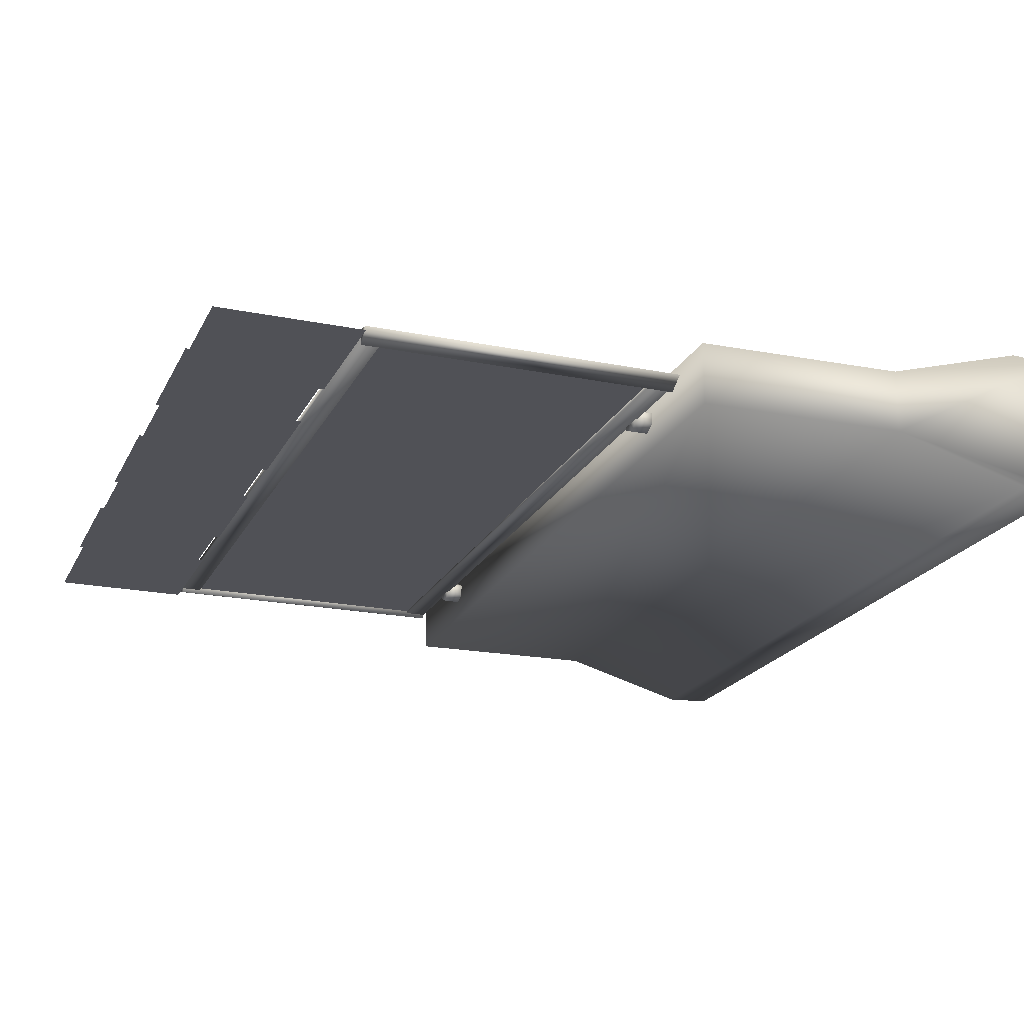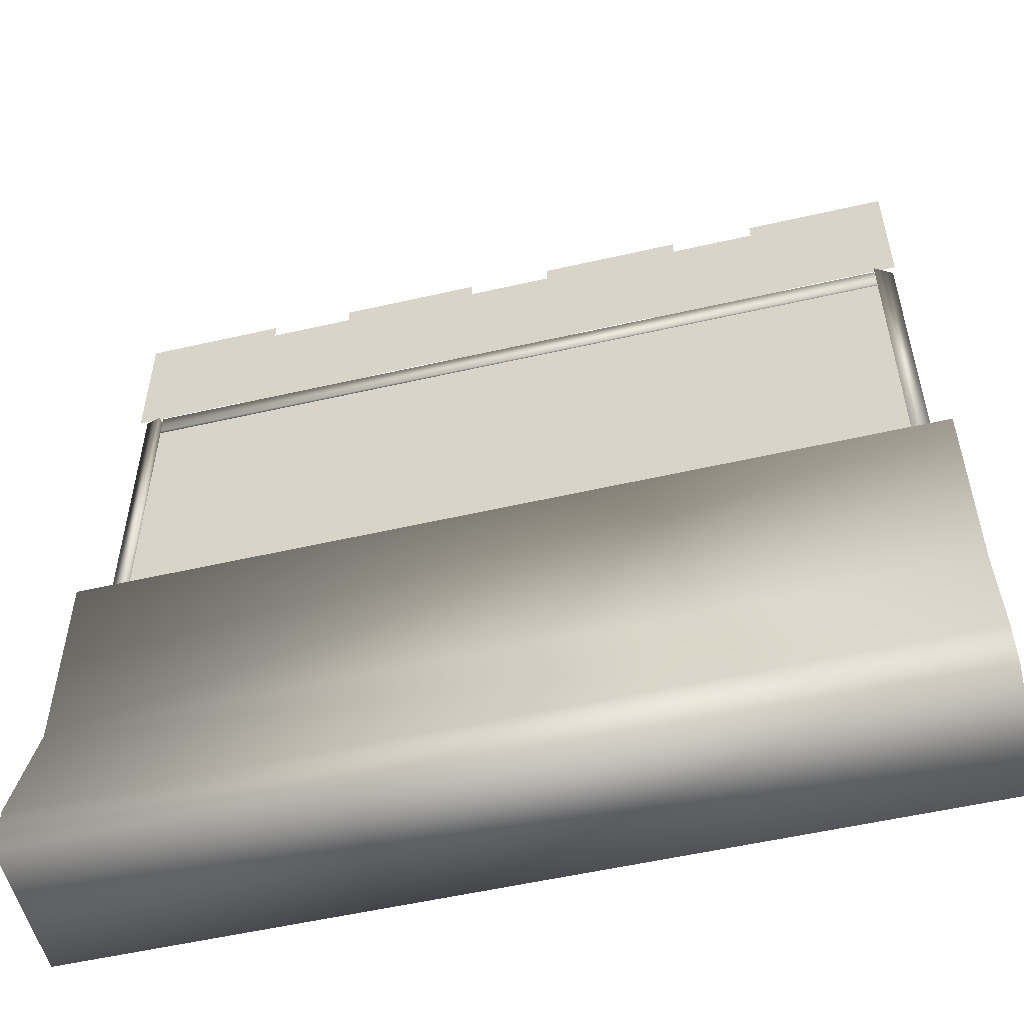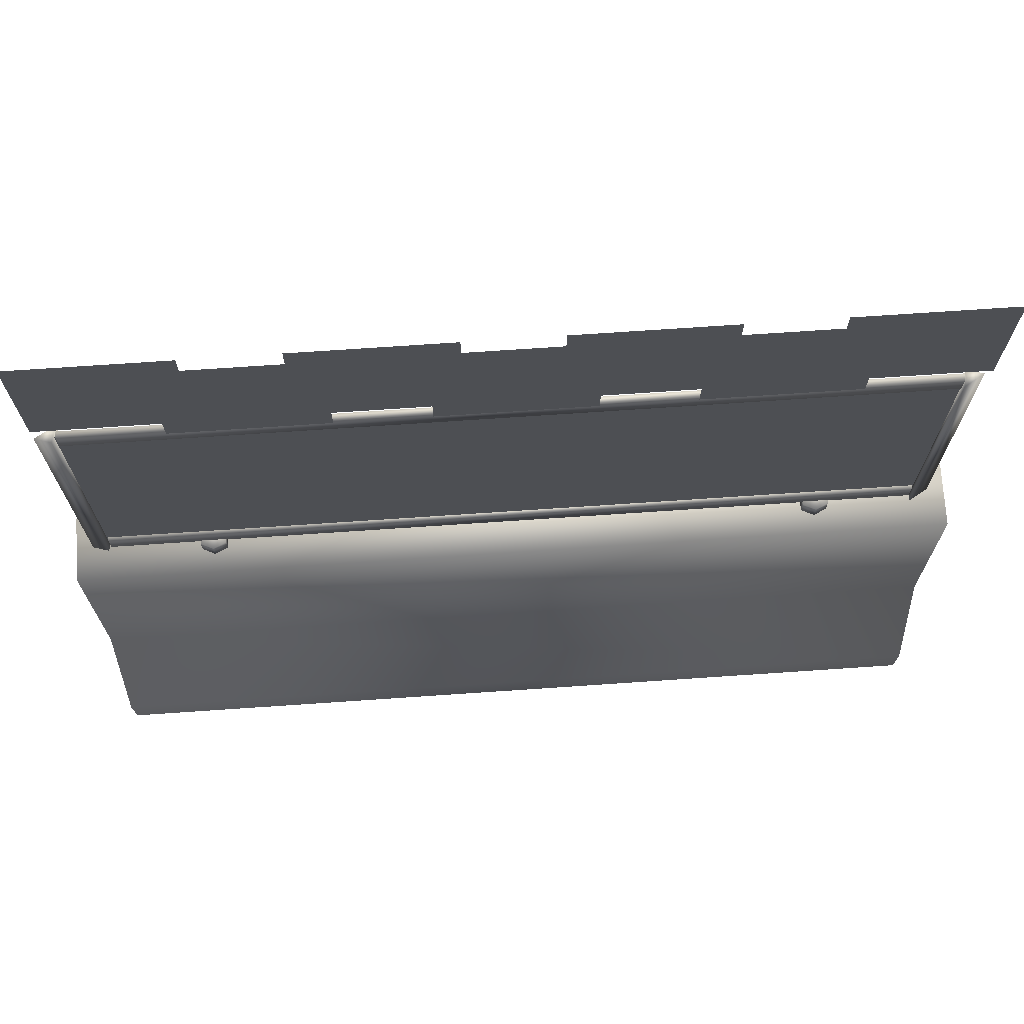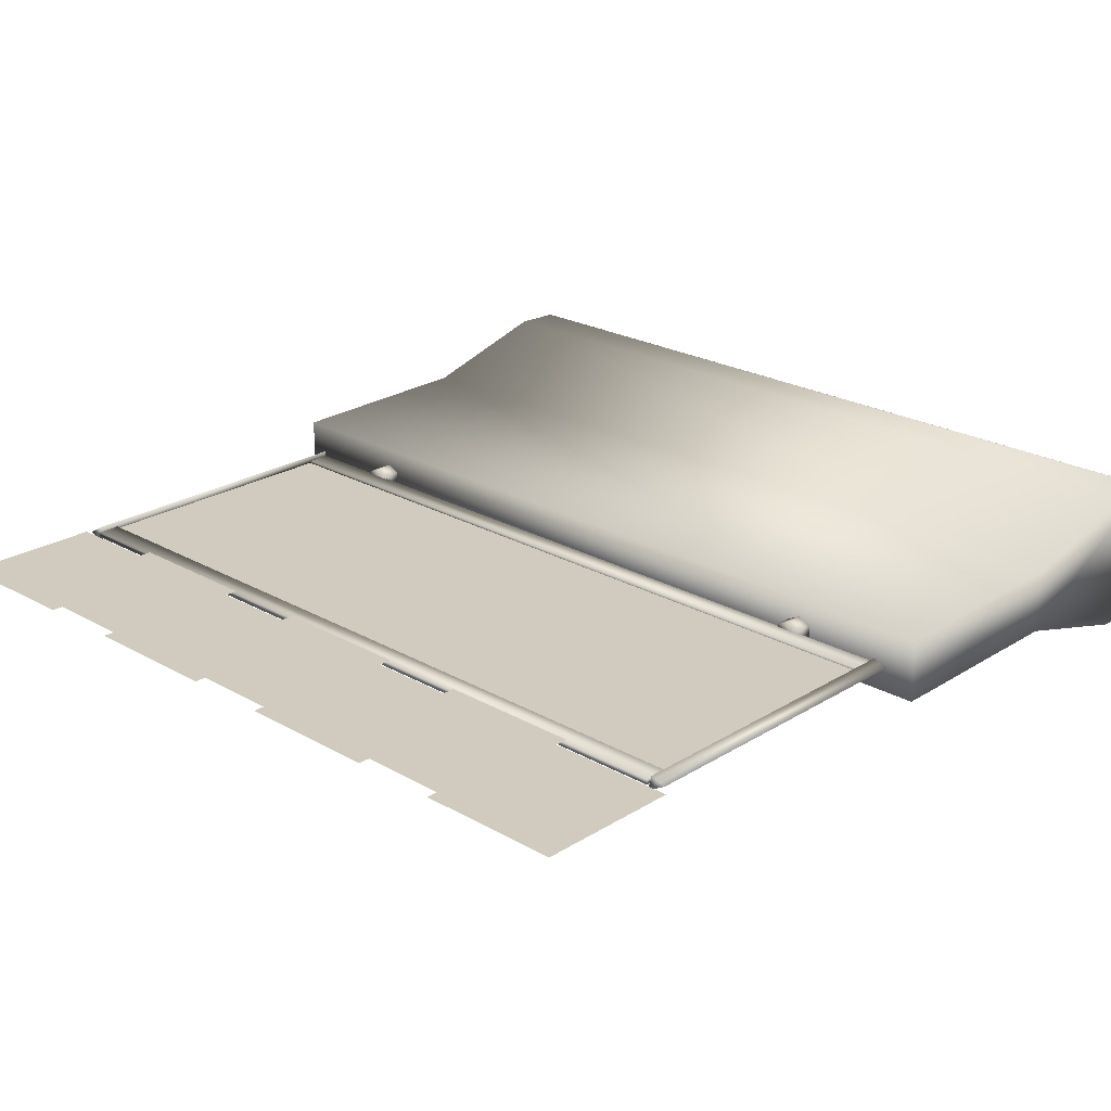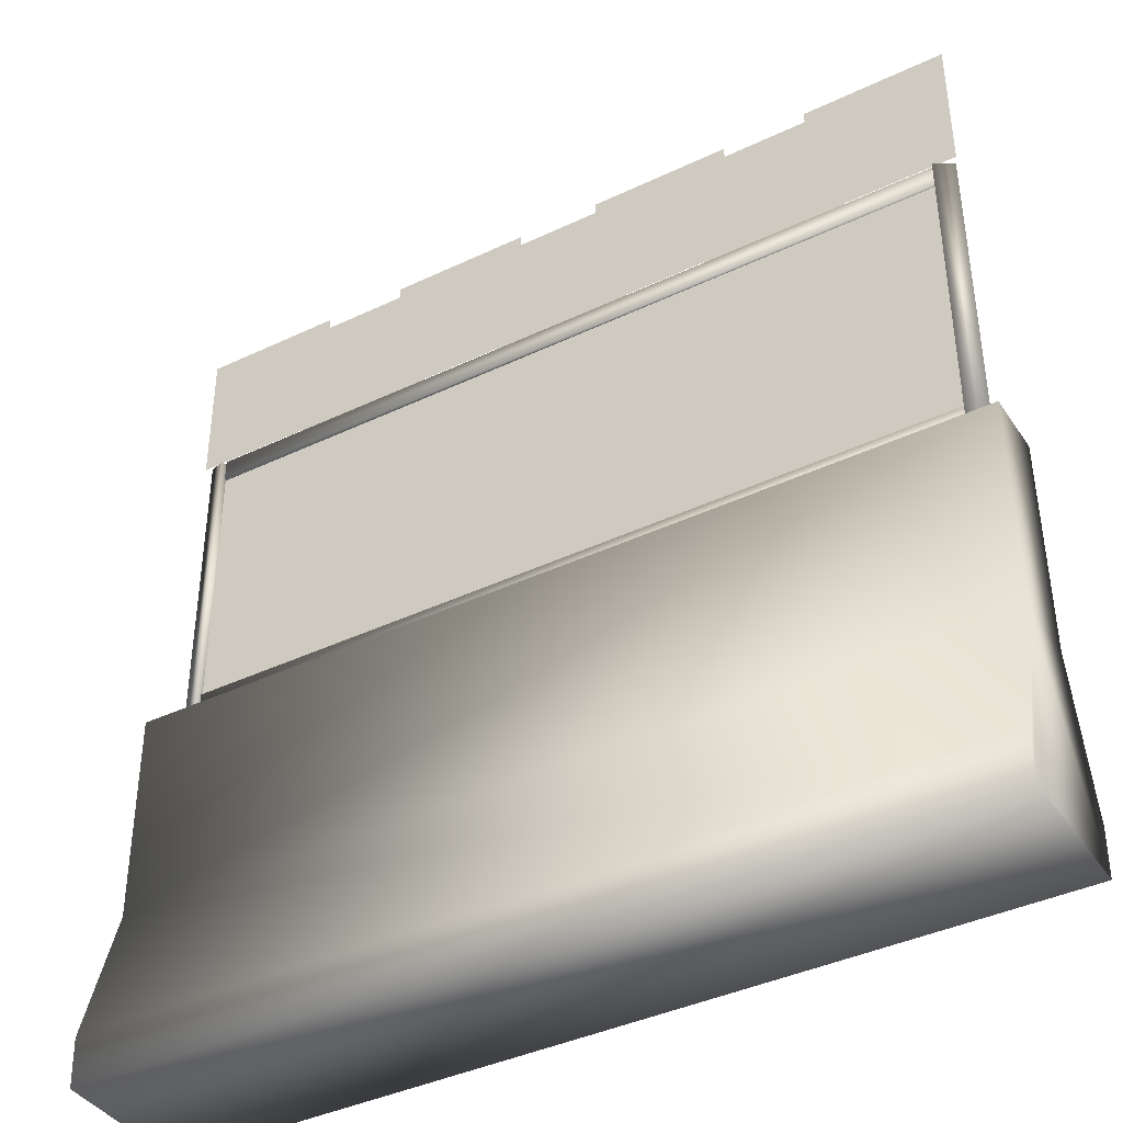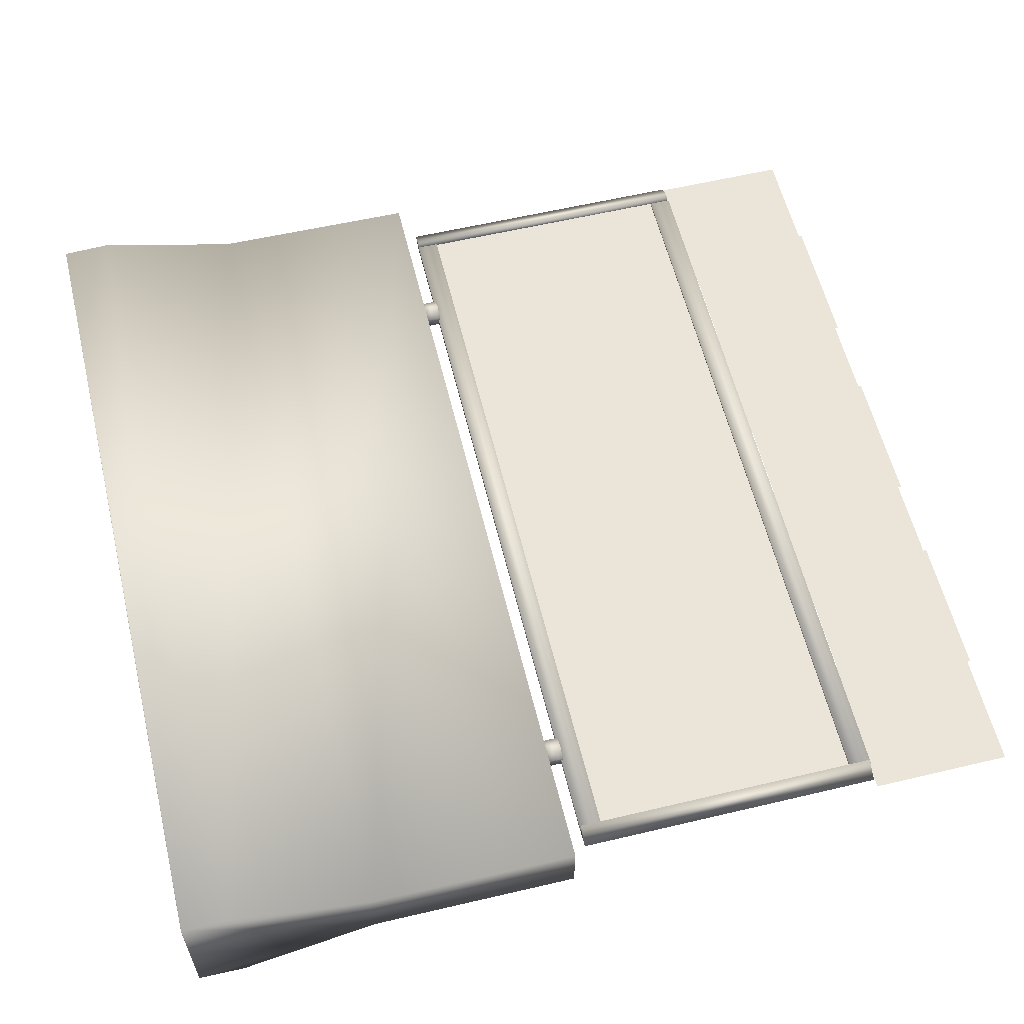
<metadata>
{"format":"obj","ext":"obj","renderer":"f3d","projection":"perspective","resolution":1024,"background":"white","views":[{"elev":-20.4,"azim":-110.3,"up":"+Z"},{"elev":-54.1,"azim":-166.3,"up":"+Y"},{"elev":72.1,"azim":-3.9,"up":"+Y"},{"elev":23.4,"azim":-136.2,"up":"+Z"},{"elev":-40.1,"azim":-149.6,"up":"+Y"},{"elev":59.2,"azim":76.3,"up":"+Z"}]}
</metadata>
<code>
o Cube
v 1.5 0 0.25
v -1.5 0 0.25
v -1.5 0.66 -0.1105
v -1.5 1.4 -0.1159
v 1.5 0.66 -0.1105
v 1.5 1.4 -0.1159
v -1.5 0 -0.2453
v 1.5 0 -0.2453
v 1.5 1.4 0.1056
v 1.5 0.66 0.1155
v -1.5 0.66 0.1155
v -1.5 1.4 0.1056
v 1.5 0.001481 0.25
v -1.5 0.001481 0.25
v -1.5 0.165 -0.2516
v 1.5 0.165 -0.2516
v 1.5 0.1661 0.2564
v -1.5 0.1661 0.2564
f 13 2 1
f 14 11 3
f 5 10 13
f 4 9 6
f 5 4 6
f 8 2 7
f 16 7 15
f 10 12 11
f 18 13 17
f 5 15 3
f 11 17 10
f 13 14 2
f 7 2 14
f 14 18 11
f 11 12 3
f 12 4 3
f 3 15 7
f 7 14 3
f 1 8 13
f 8 16 5
f 5 6 9
f 8 5 13
f 10 17 13
f 5 9 10
f 4 12 9
f 5 3 4
f 8 1 2
f 16 8 7
f 10 9 12
f 18 14 13
f 5 16 15
f 11 18 17
o Plane
v -1.382 1.498 -0
v 1.382 1.498 -0
v -1.382 2.544 0
v 1.382 2.544 0
f 20 21 19
f 20 22 21
o Cylinder_Cylinder.001
v 1.377 1.457 -0.02346
v 1.377 2.56 -0.02346
v 1.43 1.457 -0.007202
v 1.43 2.56 -0.007202
v 1.364 1.457 0.03066
v 1.364 2.56 0.03066
f 24 25 23
f 26 27 25
f 26 24 28
f 28 23 27
f 23 25 27
f 24 26 25
f 26 28 27
f 28 24 23
o Cylinder.001_Cylinder.003
v -1.381 1.457 0.02346
v -1.381 2.56 0.02346
v -1.434 1.457 0.007202
v -1.434 2.56 0.007202
v -1.368 1.457 -0.03066
v -1.368 2.56 -0.03066
f 30 31 29
f 32 33 31
f 32 30 34
f 34 29 33
f 29 31 33
f 30 32 31
f 32 34 33
f 34 30 29
o Cube.001_Cube.002
v -1.368 2.487 0.009588
v -1.368 2.566 0.009588
v -1.368 2.487 -0.009588
v -1.368 2.566 -0.009588
v 1.368 2.487 0.009588
v 1.368 2.566 0.009588
v 1.368 2.487 -0.009588
v 1.368 2.566 -0.009588
f 36 37 35
f 38 41 37
f 42 39 41
f 40 35 39
f 41 35 37
f 38 40 42
f 36 38 37
f 38 42 41
f 42 40 39
f 40 36 35
f 41 39 35
f 38 36 40
o Cube.002_Cube.003
v -1.372 1.455 0.009588
v -1.372 1.534 0.009588
v -1.369 1.455 -0.009588
v -1.369 1.534 -0.009588
v 1.366 1.455 0.009588
v 1.366 1.534 0.009588
v 1.369 1.455 -0.009588
v 1.369 1.534 -0.009588
f 44 45 43
f 46 49 45
f 50 47 49
f 48 43 47
f 45 47 43
f 46 48 50
f 44 46 45
f 46 50 49
f 50 48 47
f 48 44 43
f 45 49 47
f 46 44 48
o Cylinder.002_Cylinder.005
v 1.044 1.397 -0.04135
v 1.044 1.462 -0.04135
v 1.087 1.397 -0.02067
v 1.087 1.462 -0.02067
v 1.087 1.397 0.02067
v 1.087 1.462 0.02067
v 1.044 1.397 0.04135
v 1.044 1.462 0.04135
v 1 1.397 0.02067
v 1 1.462 0.02067
v 1 1.397 -0.02067
v 1 1.462 -0.02067
f 52 53 51
f 54 55 53
f 56 57 55
f 58 59 57
f 52 60 56
f 60 61 59
f 62 51 61
f 59 61 53
f 52 54 53
f 54 56 55
f 56 58 57
f 58 60 59
f 56 54 52
f 52 62 60
f 60 58 56
f 60 62 61
f 62 52 51
f 61 51 53
f 53 55 57
f 57 59 53
o Cylinder.003_Cylinder.006
v -1.024 1.397 -0.04135
v -1.024 1.462 -0.04135
v -0.9809 1.397 -0.02067
v -0.9809 1.462 -0.02067
v -0.9809 1.397 0.02067
v -0.9809 1.462 0.02067
v -1.024 1.397 0.04135
v -1.024 1.462 0.04135
v -1.067 1.397 0.02067
v -1.067 1.462 0.02067
v -1.067 1.397 -0.02067
v -1.067 1.462 -0.02067
f 64 65 63
f 66 67 65
f 68 69 67
f 70 71 69
f 64 72 68
f 72 73 71
f 74 63 73
f 71 73 65
f 64 66 65
f 66 68 67
f 68 70 69
f 70 72 71
f 68 66 64
f 64 74 72
f 72 70 68
f 72 74 73
f 74 64 63
f 73 63 65
f 65 67 69
f 69 71 65
o Plane.001
v 0.956 2.565 -0.01309
v 1.456 2.565 -0.01309
v 0.956 3.065 -0.01309
v 1.456 3.065 -0.01309
v 0.156 2.565 -0.01309
v 0.656 2.565 -0.01309
v 0.156 3.065 -0.01309
v 0.656 3.065 -0.01309
v -0.644 2.565 -0.01309
v -0.144 2.565 -0.01309
v -0.644 3.065 -0.01309
v -0.144 3.065 -0.01309
v -1.444 2.565 -0.01309
v -0.944 2.565 -0.01309
v -1.444 3.065 -0.01309
v -0.944 3.065 -0.01309
f 76 77 75
f 80 81 79
f 84 85 83
f 88 89 87
f 76 78 77
f 80 82 81
f 84 86 85
f 88 90 89
o Plane.002
v 0.5628 2.565 0.01945
v 1.063 2.565 0.01945
v 0.5628 3.065 0.01945
v 1.063 3.065 0.01945
v -0.2372 2.565 0.01945
v 0.2628 2.565 0.01945
v -0.2372 3.065 0.01945
v 0.2628 3.065 0.01945
v -1.037 2.565 0.01945
v -0.5372 2.565 0.01945
v -1.037 3.065 0.01945
v -0.5372 3.065 0.01945
f 92 93 91
f 96 97 95
f 100 101 99
f 92 94 93
f 96 98 97
f 100 102 101

</code>
